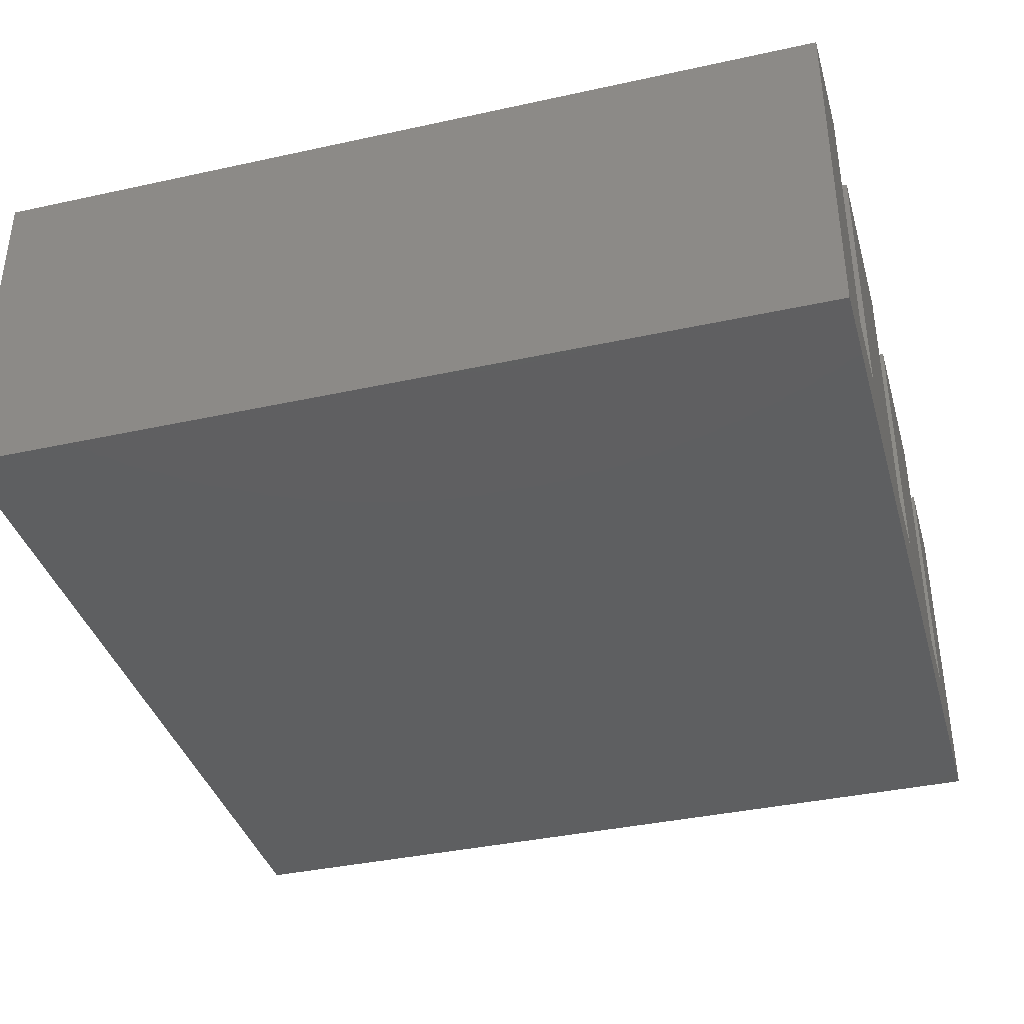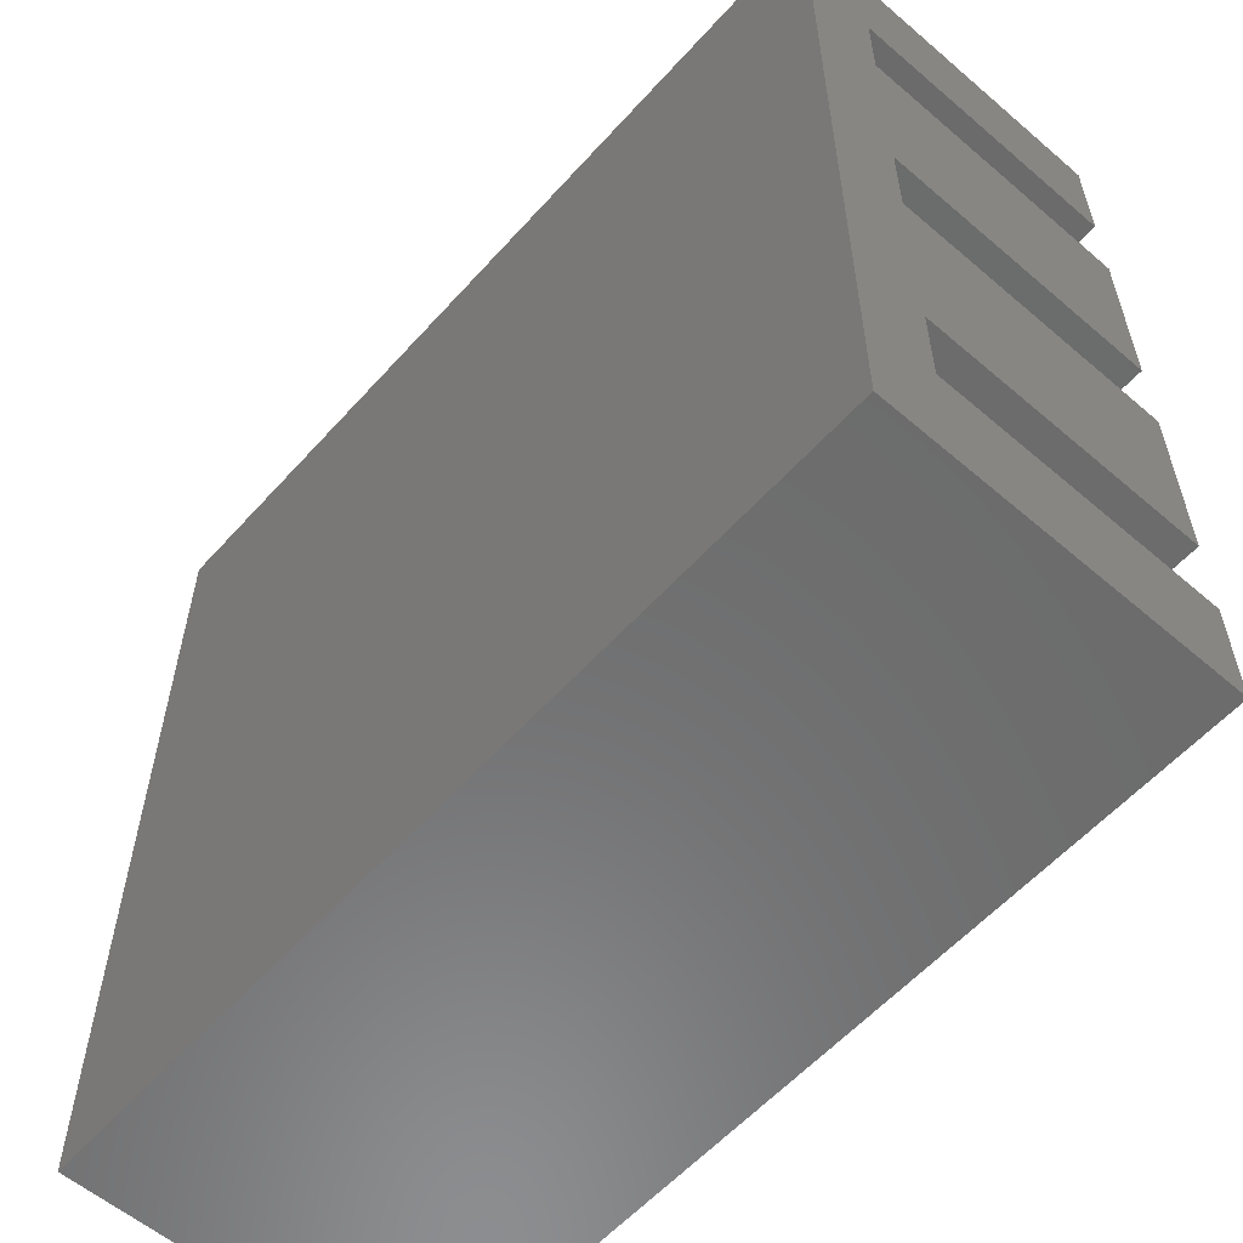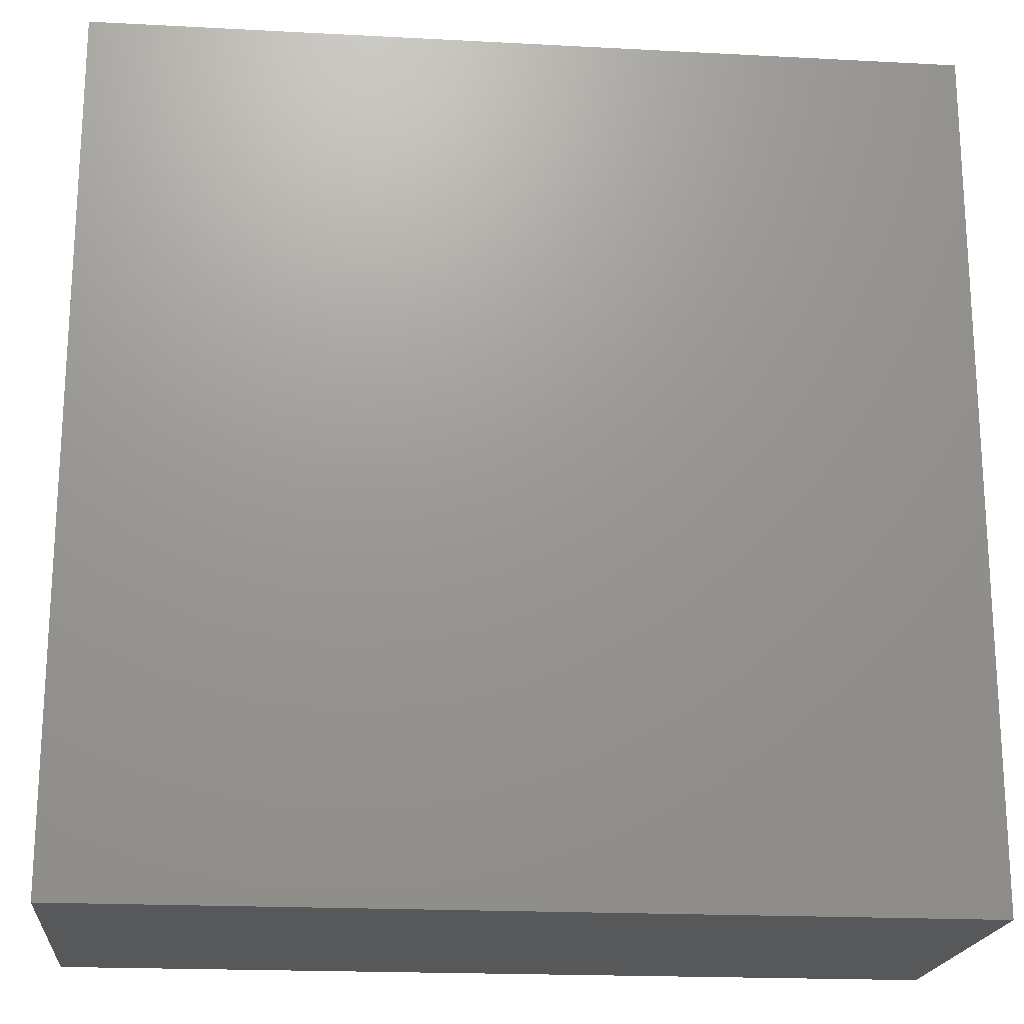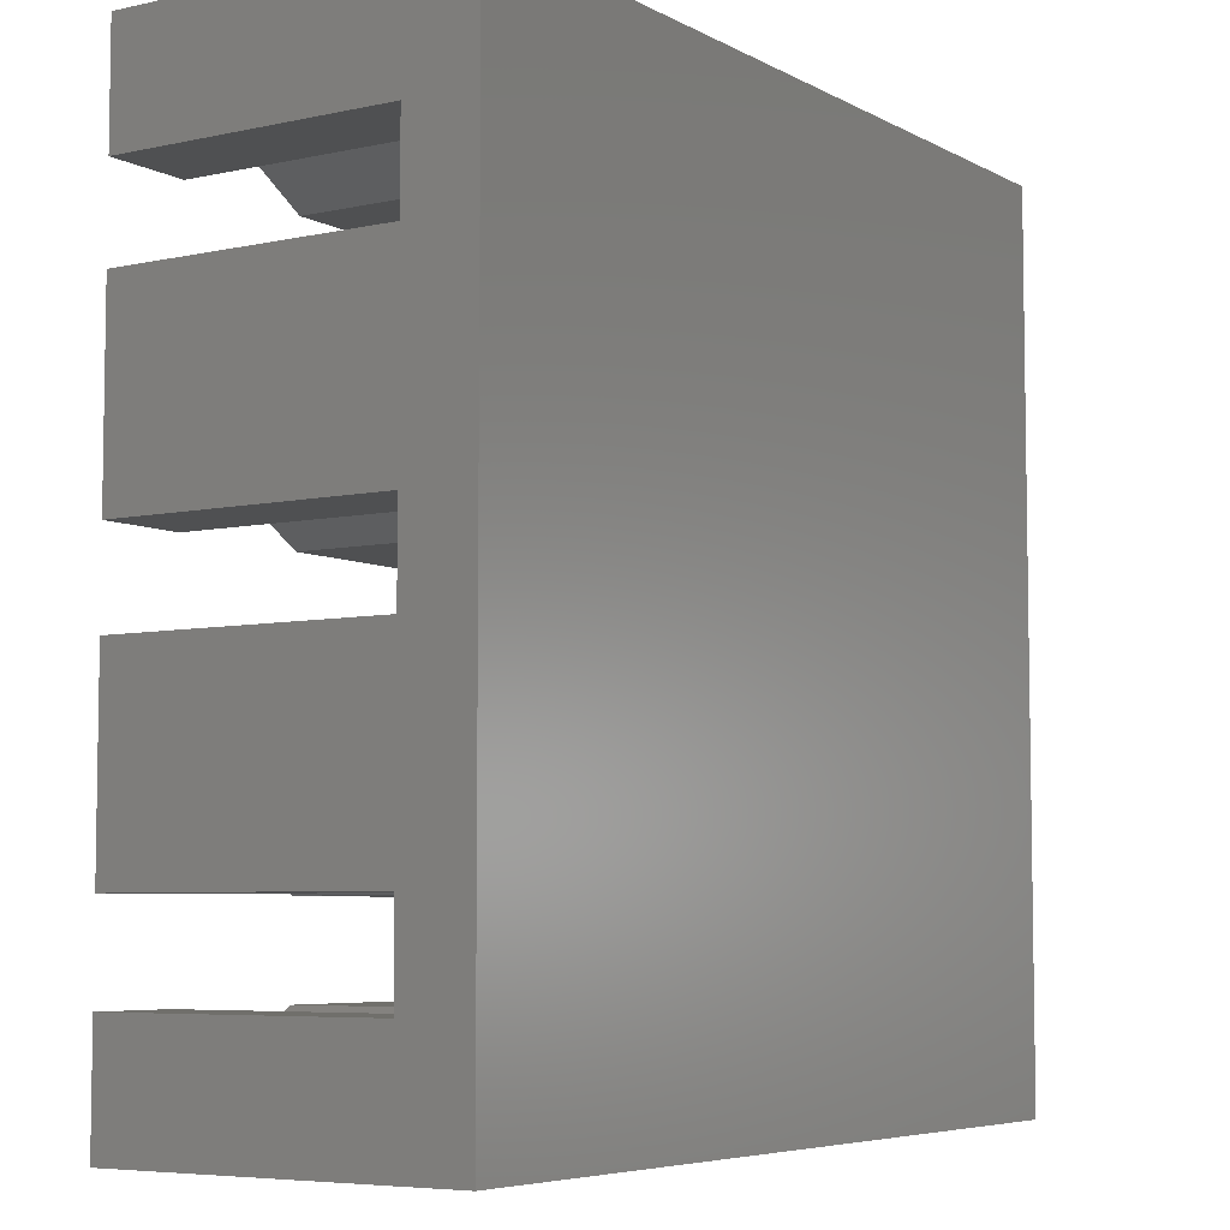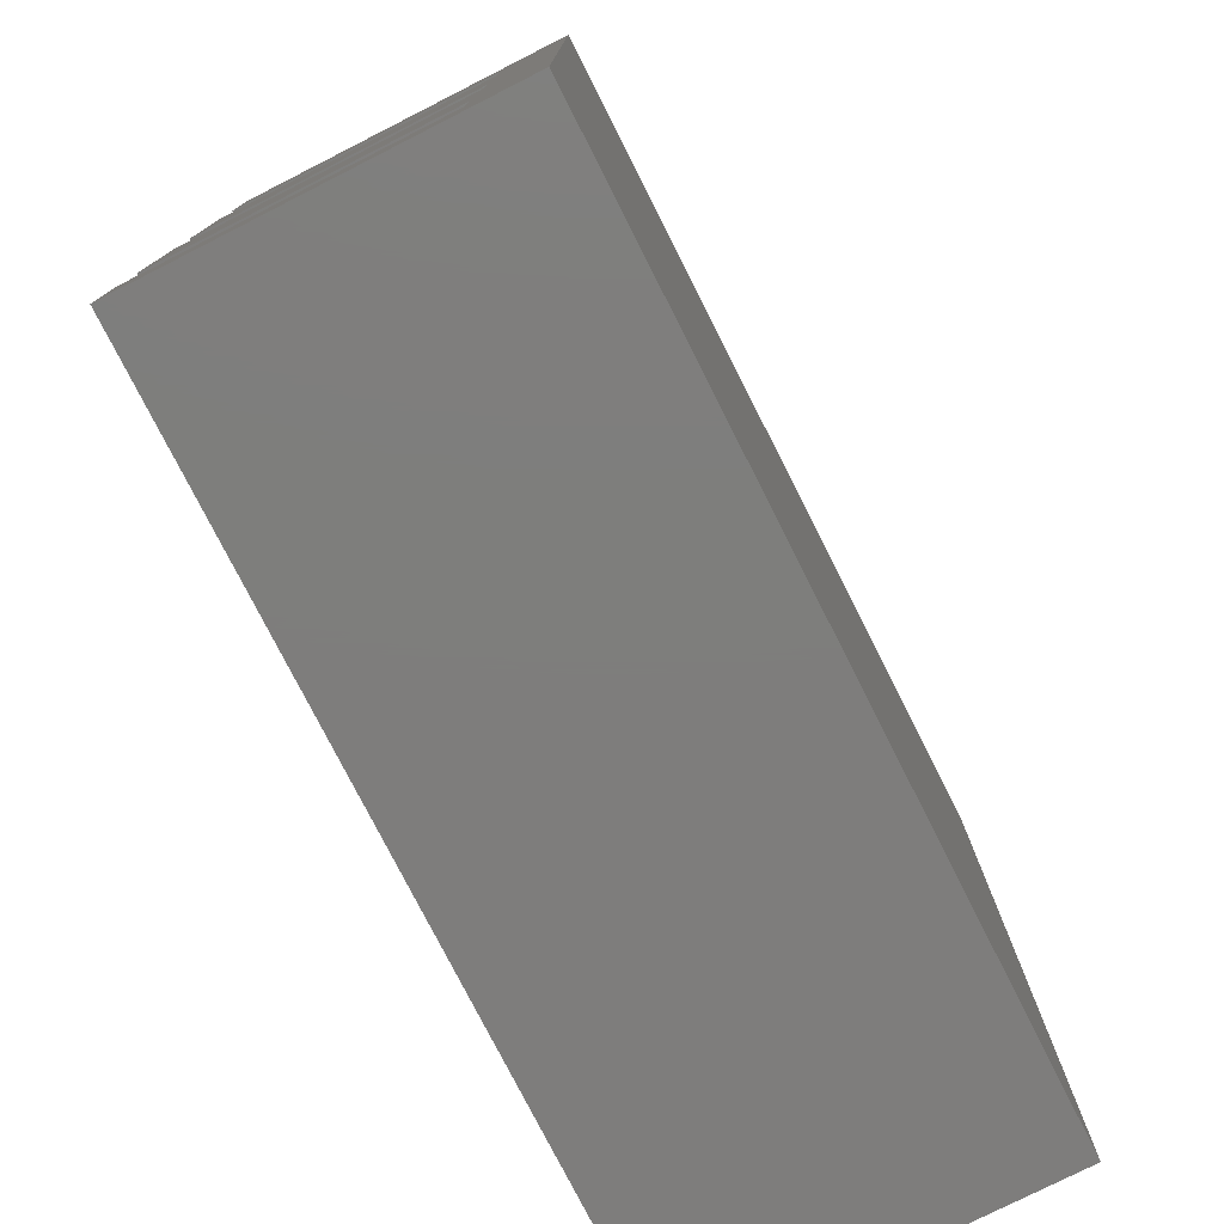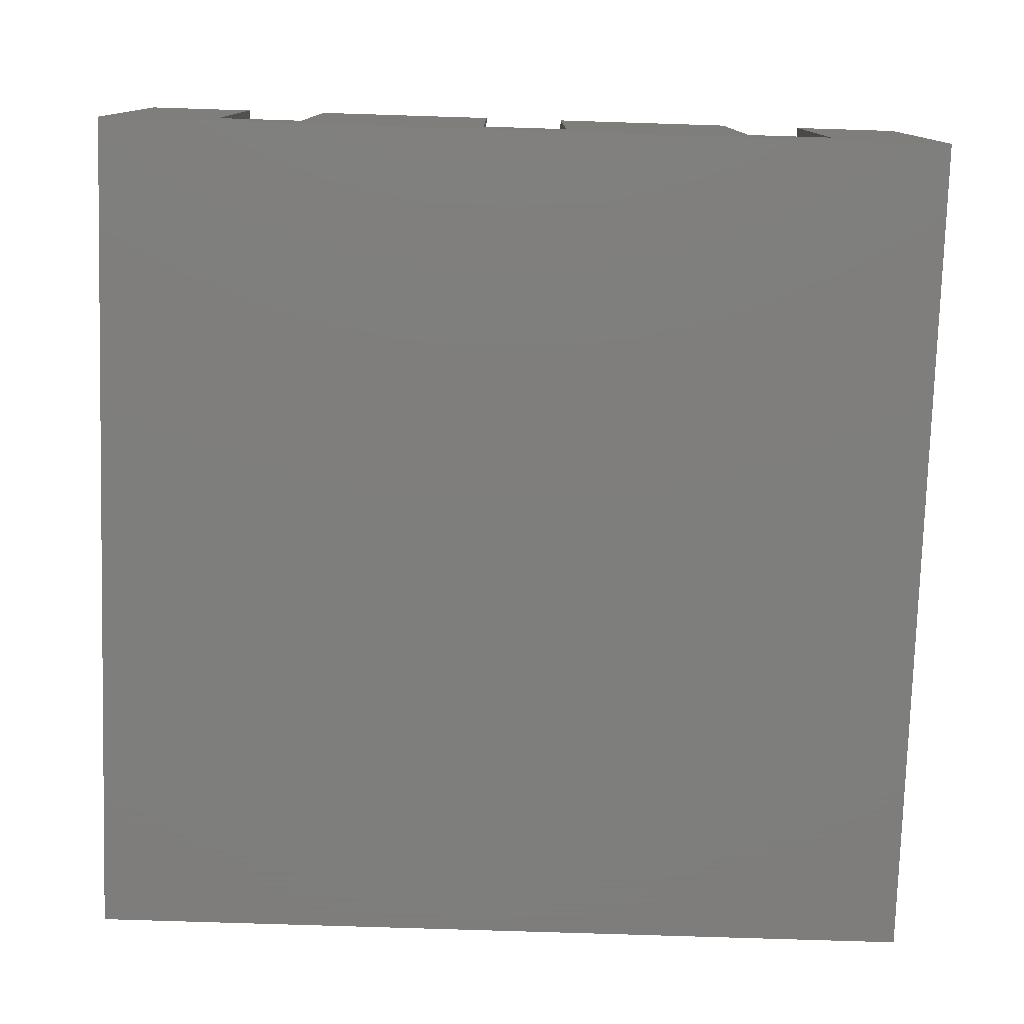
<metadata>
{"format":"stl","ext":"stl","renderer":"f3d","projection":"perspective","resolution":1024,"background":"white","views":[{"elev":-37.9,"azim":-164.4,"up":"+Z"},{"elev":-58.1,"azim":-131.5,"up":"+Y"},{"elev":-19.6,"azim":174.4,"up":"+Y"},{"elev":-6.0,"azim":123.3,"up":"+Y"},{"elev":-77.5,"azim":116.9,"up":"+Y"},{"elev":-77.9,"azim":88.2,"up":"+Z"}]}
</metadata>
<code>
# stl→obj: 140 verts, 276 faces
v 22.53 3.25 10
v 25 0 10
v 25 3.25 10
v 20.5 2.075 10
v 14.53 3.25 10
v 18.47 3.25 10
v 12.5 2.075 10
v 6.535 3.25 10
v 10.47 3.25 10
v 4.5 2.075 10
v 0 0 10
v 2.465 3.25 10
v 0 3.25 10
v 25 25 10
v 22.53 21.75 10
v 25 21.75 10
v 20.5 22.92 10
v 14.53 21.75 10
v 18.47 21.75 10
v 12.5 22.92 10
v 6.535 21.75 10
v 10.47 21.75 10
v 4.5 22.92 10
v 0 25 10
v 2.465 21.75 10
v 0 21.75 10
v 22.53 19.25 10
v 25 13.75 10
v 25 19.25 10
v 22.53 13.75 10
v 20.5 18.08 10
v 20.5 14.92 10
v 18.47 19.25 10
v 18.47 13.75 10
v 14.53 19.25 10
v 14.53 13.75 10
v 12.5 18.08 10
v 12.5 14.92 10
v 10.47 19.25 10
v 10.47 13.75 10
v 6.535 19.25 10
v 6.535 13.75 10
v 4.5 18.08 10
v 4.5 14.92 10
v 2.465 19.25 10
v 2.465 13.75 10
v 0 19.25 10
v 0 13.75 10
v 22.53 11.25 10
v 25 5.75 10
v 25 11.25 10
v 22.53 5.75 10
v 20.5 10.08 10
v 20.5 6.925 10
v 18.47 11.25 10
v 18.47 5.75 10
v 14.53 11.25 10
v 14.53 5.75 10
v 12.5 10.08 10
v 12.5 6.925 10
v 10.47 11.25 10
v 10.47 5.75 10
v 6.535 11.25 10
v 6.535 5.75 10
v 4.5 10.08 10
v 4.5 6.925 10
v 2.465 11.25 10
v 2.465 5.75 10
v 0 11.25 10
v 0 5.75 10
v 22.53 5.75 2
v 25 3.25 2
v 25 5.75 2
v 22.53 3.25 2
v 18.47 5.75 2
v 20.5 6.925 2
v 18.47 3.25 2
v 20.5 2.075 2
v 14.53 5.75 2
v 14.53 3.25 2
v 10.47 5.75 2
v 12.5 6.925 2
v 10.47 3.25 2
v 12.5 2.075 2
v 6.535 5.75 2
v 6.535 3.25 2
v 2.465 5.75 2
v 4.5 6.925 2
v 2.465 3.25 2
v 4.5 2.075 2
v 0 5.75 2
v 0 3.25 2
v 22.53 13.75 2
v 25 11.25 2
v 25 13.75 2
v 22.53 11.25 2
v 18.47 13.75 2
v 20.5 14.92 2
v 18.47 11.25 2
v 20.5 10.08 2
v 14.53 13.75 2
v 14.53 11.25 2
v 10.47 13.75 2
v 12.5 14.92 2
v 10.47 11.25 2
v 12.5 10.08 2
v 6.535 13.75 2
v 6.535 11.25 2
v 2.465 13.75 2
v 4.5 14.92 2
v 2.465 11.25 2
v 4.5 10.08 2
v 0 13.75 2
v 0 11.25 2
v 22.53 21.75 2
v 25 19.25 2
v 25 21.75 2
v 22.53 19.25 2
v 18.47 21.75 2
v 20.5 22.92 2
v 18.47 19.25 2
v 20.5 18.08 2
v 14.53 21.75 2
v 14.53 19.25 2
v 10.47 21.75 2
v 12.5 22.92 2
v 10.47 19.25 2
v 12.5 18.08 2
v 6.535 21.75 2
v 6.535 19.25 2
v 2.465 21.75 2
v 4.5 22.92 2
v 2.465 19.25 2
v 4.5 18.08 2
v 0 21.75 2
v 0 19.25 2
v 0 25 0
v 0 0 0
v 25 25 0
v 25 0 0
f 1 2 3
f 4 2 1
f 5 4 6
f 7 4 5
f 4 7 2
f 8 7 9
f 10 7 8
f 11 7 10
f 11 12 13
f 7 11 2
f 12 11 10
f 14 15 16
f 14 17 15
f 17 18 19
f 20 17 14
f 17 20 18
f 20 21 22
f 20 23 21
f 24 20 14
f 20 24 23
f 24 25 23
f 25 24 26
f 27 28 29
f 27 30 28
f 31 30 27
f 31 32 30
f 33 32 31
f 33 34 32
f 35 34 33
f 35 36 34
f 37 36 35
f 37 38 36
f 39 38 37
f 39 40 38
f 41 40 39
f 41 42 40
f 43 42 41
f 43 44 42
f 45 44 43
f 45 46 44
f 47 46 45
f 46 47 48
f 49 50 51
f 49 52 50
f 53 52 49
f 53 54 52
f 55 54 53
f 55 56 54
f 57 56 55
f 57 58 56
f 59 58 57
f 59 60 58
f 61 60 59
f 61 62 60
f 63 62 61
f 63 64 62
f 65 64 63
f 65 66 64
f 67 66 65
f 67 68 66
f 69 68 67
f 68 69 70
f 71 72 73
f 71 74 72
f 75 71 76
f 71 75 74
f 77 74 75
f 74 77 78
f 79 77 75
f 79 80 77
f 81 79 82
f 79 81 80
f 83 80 81
f 80 83 84
f 85 83 81
f 85 86 83
f 87 85 88
f 85 87 86
f 89 86 87
f 86 89 90
f 91 89 87
f 89 91 92
f 88 64 66
f 64 88 85
f 90 12 10
f 12 90 89
f 87 66 68
f 66 87 88
f 86 10 8
f 10 86 90
f 93 94 95
f 93 96 94
f 97 93 98
f 93 97 96
f 99 96 97
f 96 99 100
f 101 99 97
f 101 102 99
f 103 101 104
f 101 103 102
f 105 102 103
f 102 105 106
f 107 105 103
f 107 108 105
f 109 107 110
f 107 109 108
f 111 108 109
f 108 111 112
f 113 111 109
f 111 113 114
f 110 42 44
f 42 110 107
f 112 67 65
f 67 112 111
f 109 44 46
f 44 109 110
f 108 65 63
f 65 108 112
f 115 116 117
f 115 118 116
f 119 115 120
f 115 119 118
f 121 118 119
f 118 121 122
f 123 121 119
f 123 124 121
f 125 123 126
f 123 125 124
f 127 124 125
f 124 127 128
f 129 127 125
f 129 130 127
f 131 129 132
f 129 131 130
f 133 130 131
f 130 133 134
f 135 133 131
f 133 135 136
f 132 21 23
f 21 132 129
f 134 45 43
f 45 134 133
f 131 23 25
f 23 131 132
f 130 43 41
f 43 130 134
f 82 58 60
f 58 82 79
f 84 9 7
f 9 84 83
f 81 60 62
f 60 81 82
f 80 7 5
f 7 80 84
f 104 36 38
f 36 104 101
f 106 61 59
f 61 106 105
f 103 38 40
f 38 103 104
f 102 59 57
f 59 102 106
f 126 18 20
f 18 126 123
f 128 39 37
f 39 128 127
f 125 20 22
f 20 125 126
f 124 37 35
f 37 124 128
f 76 52 54
f 52 76 71
f 78 6 4
f 6 78 77
f 75 54 56
f 54 75 76
f 74 4 1
f 4 74 78
f 98 30 32
f 30 98 93
f 100 55 53
f 55 100 99
f 97 32 34
f 32 97 98
f 96 53 49
f 53 96 100
f 120 15 17
f 15 120 115
f 122 33 31
f 33 122 121
f 119 17 19
f 17 119 120
f 118 31 27
f 31 118 122
f 137 135 24
f 137 136 135
f 136 113 47
f 137 113 136
f 137 114 113
f 114 91 69
f 138 114 137
f 114 138 91
f 91 138 92
f 11 92 138
f 92 11 13
f 24 135 26
f 47 113 48
f 69 91 70
f 3 2 72
f 51 50 94
f 29 28 116
f 117 14 16
f 14 117 139
f 116 139 117
f 95 116 28
f 95 139 116
f 94 139 95
f 73 94 50
f 140 94 73
f 140 73 72
f 94 140 139
f 140 72 2
f 71 50 52
f 50 71 73
f 91 68 70
f 68 91 87
f 85 62 64
f 62 85 81
f 79 56 58
f 56 79 75
f 89 13 12
f 13 89 92
f 72 1 3
f 1 72 74
f 83 8 9
f 8 83 86
f 77 5 6
f 5 77 80
f 111 69 67
f 69 111 114
f 94 49 51
f 49 94 96
f 105 63 61
f 63 105 108
f 99 57 55
f 57 99 102
f 93 28 30
f 28 93 95
f 113 46 48
f 46 113 109
f 107 40 42
f 40 107 103
f 101 34 36
f 34 101 97
f 115 16 15
f 16 115 117
f 135 25 26
f 25 135 131
f 129 22 21
f 22 129 125
f 123 19 18
f 19 123 119
f 133 47 45
f 47 133 136
f 116 27 29
f 27 116 118
f 127 41 39
f 41 127 130
f 121 35 33
f 35 121 124
f 138 139 140
f 139 138 137
f 138 2 11
f 2 138 140
f 139 24 14
f 24 139 137

</code>
